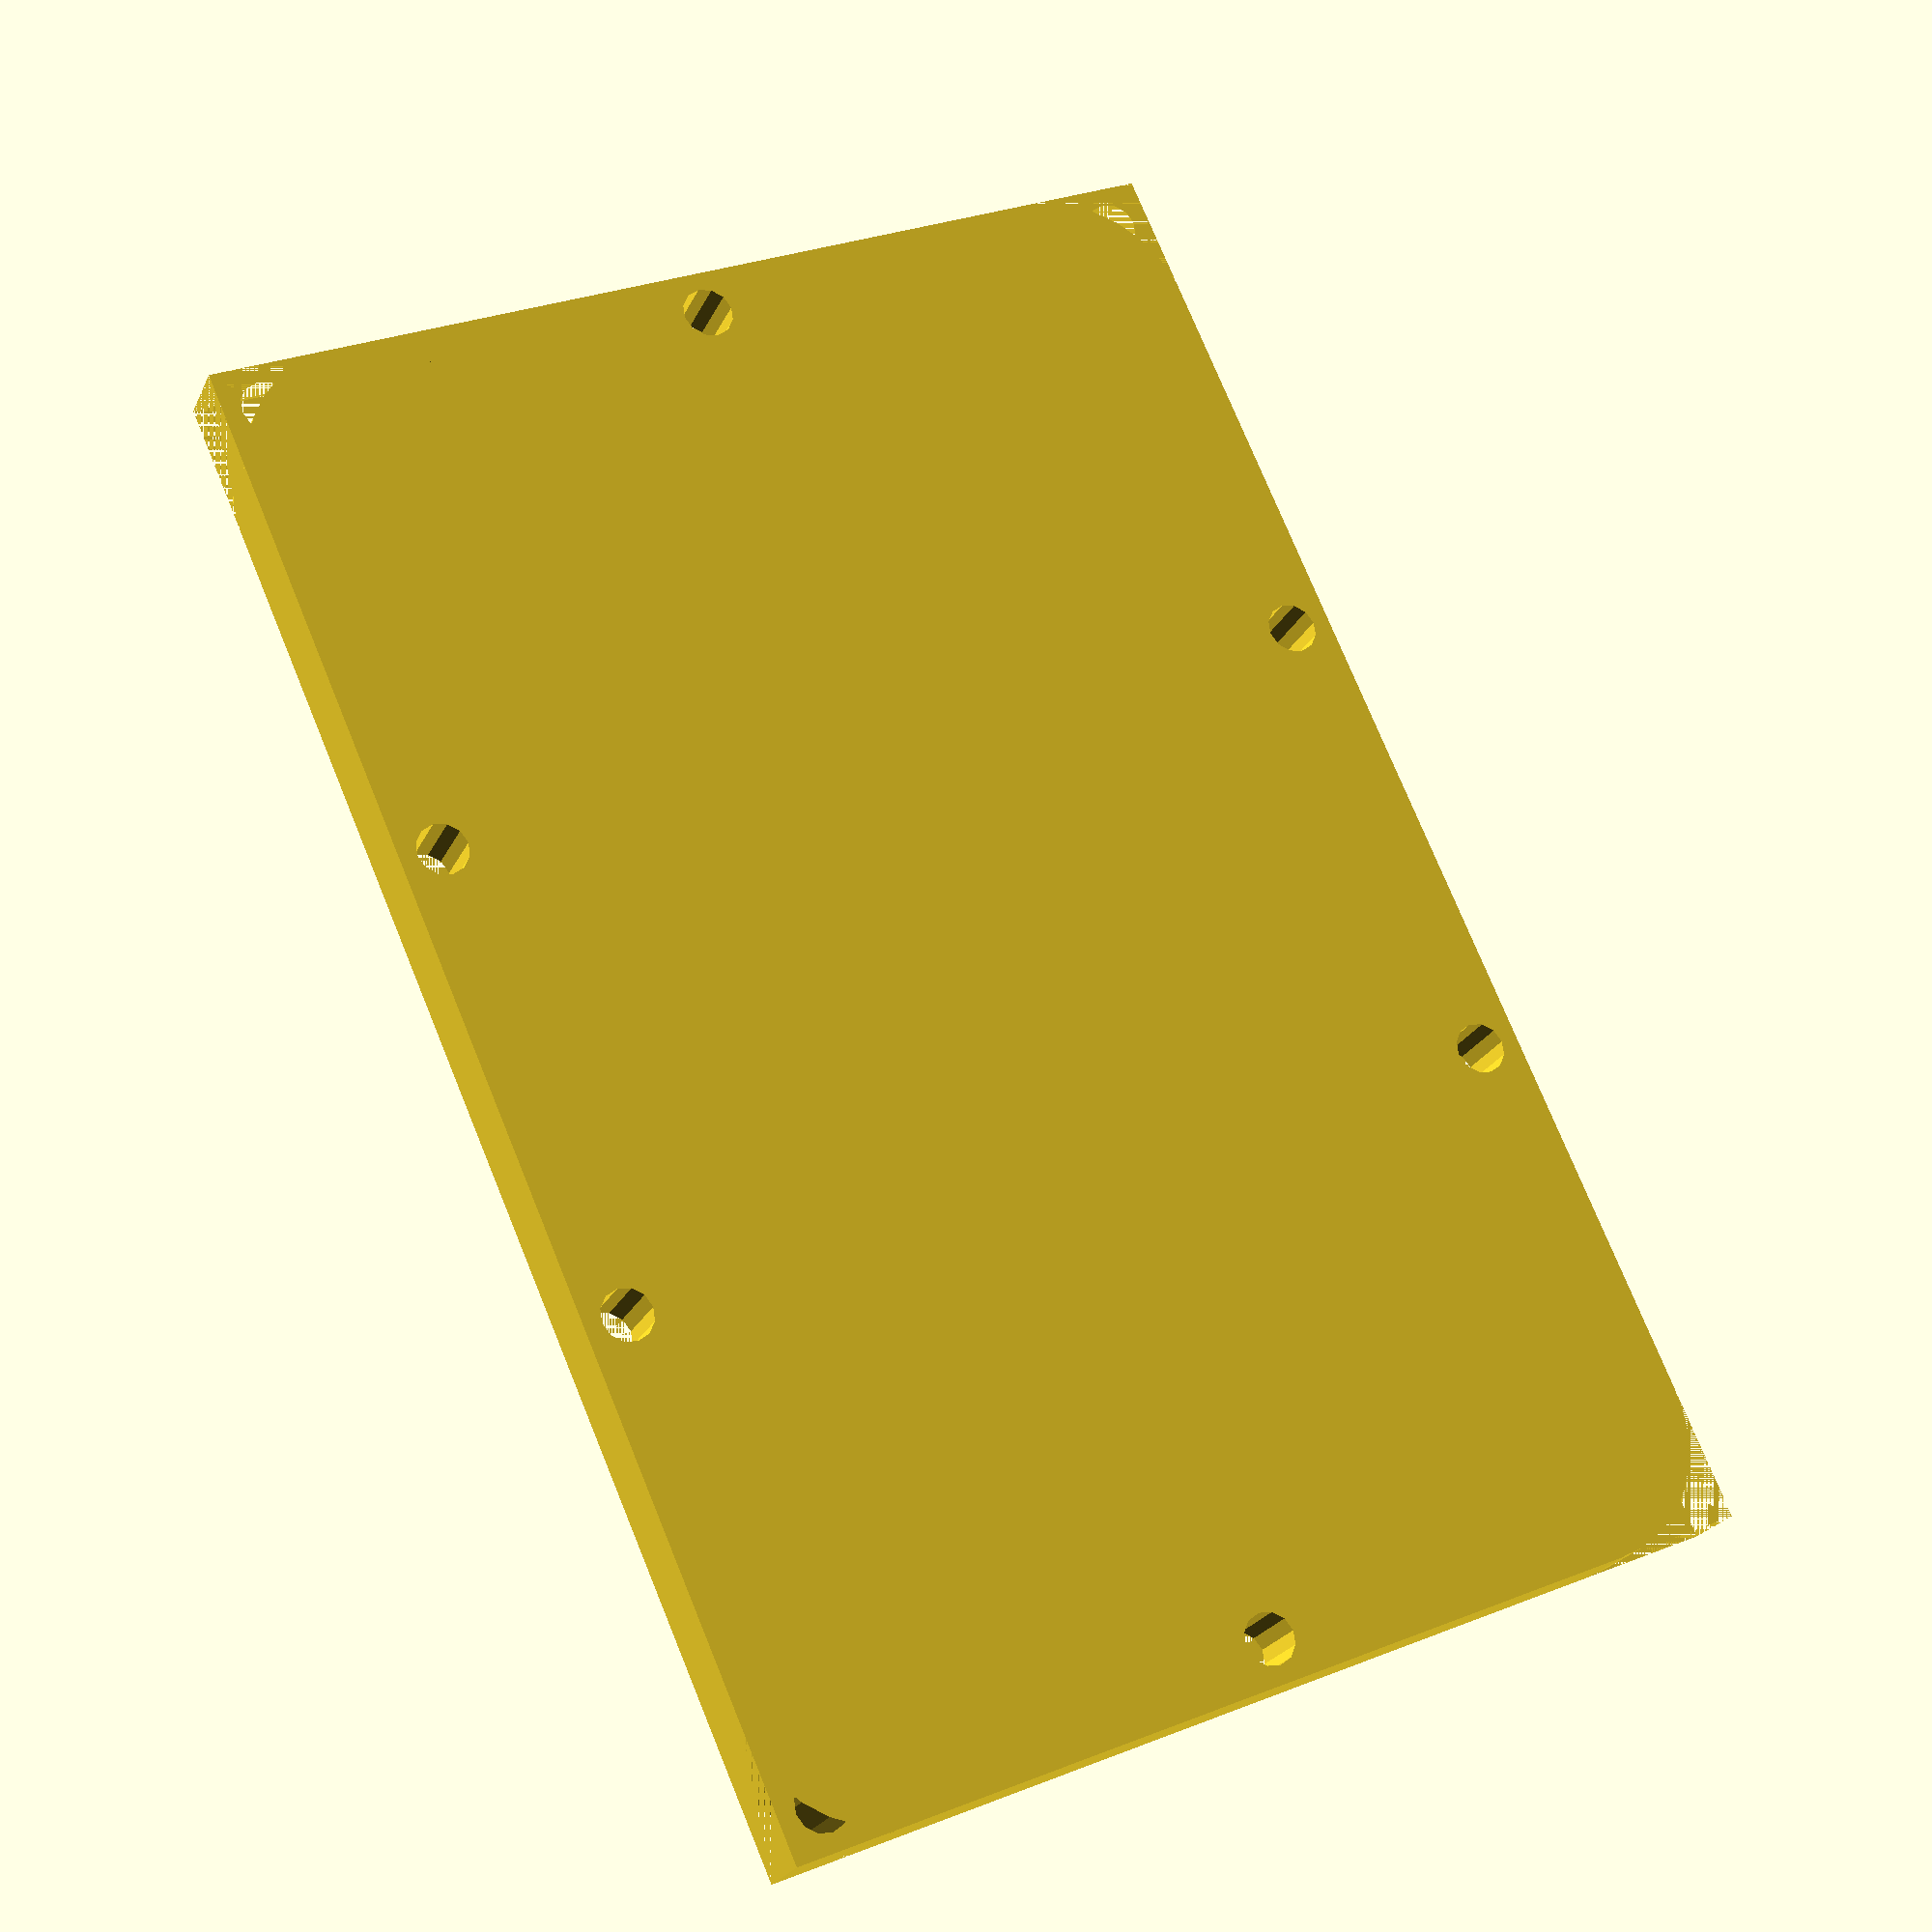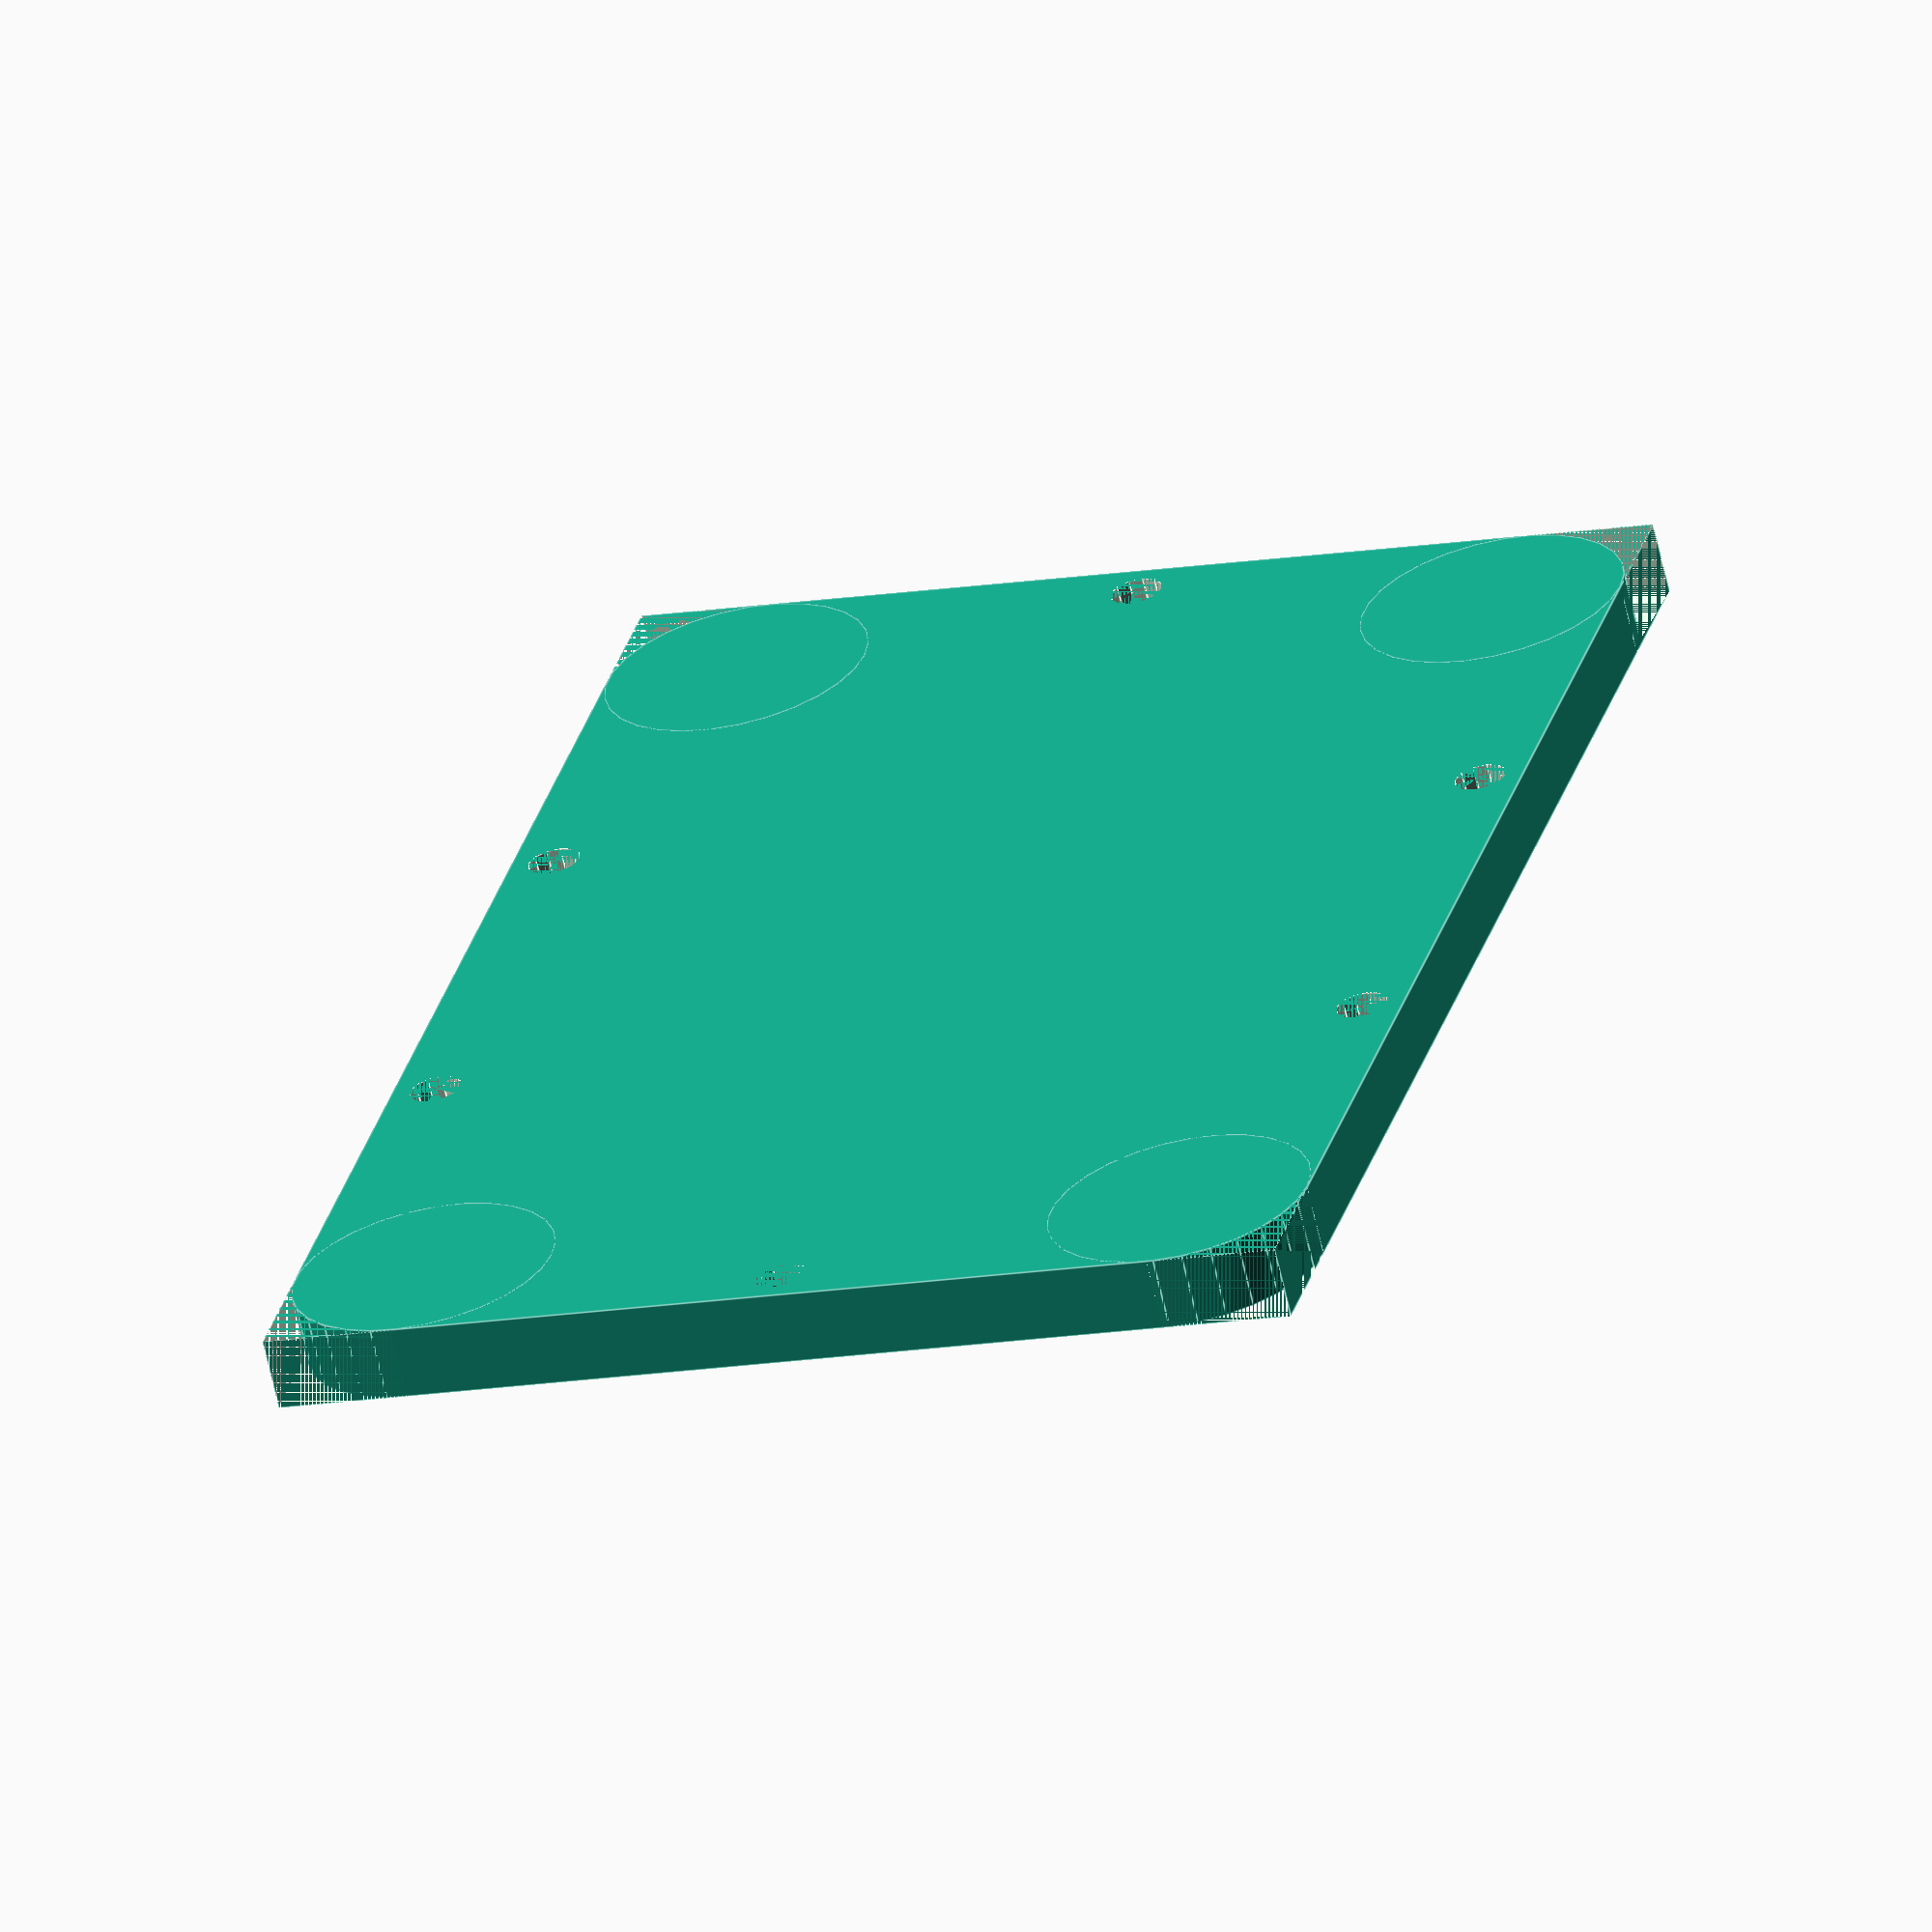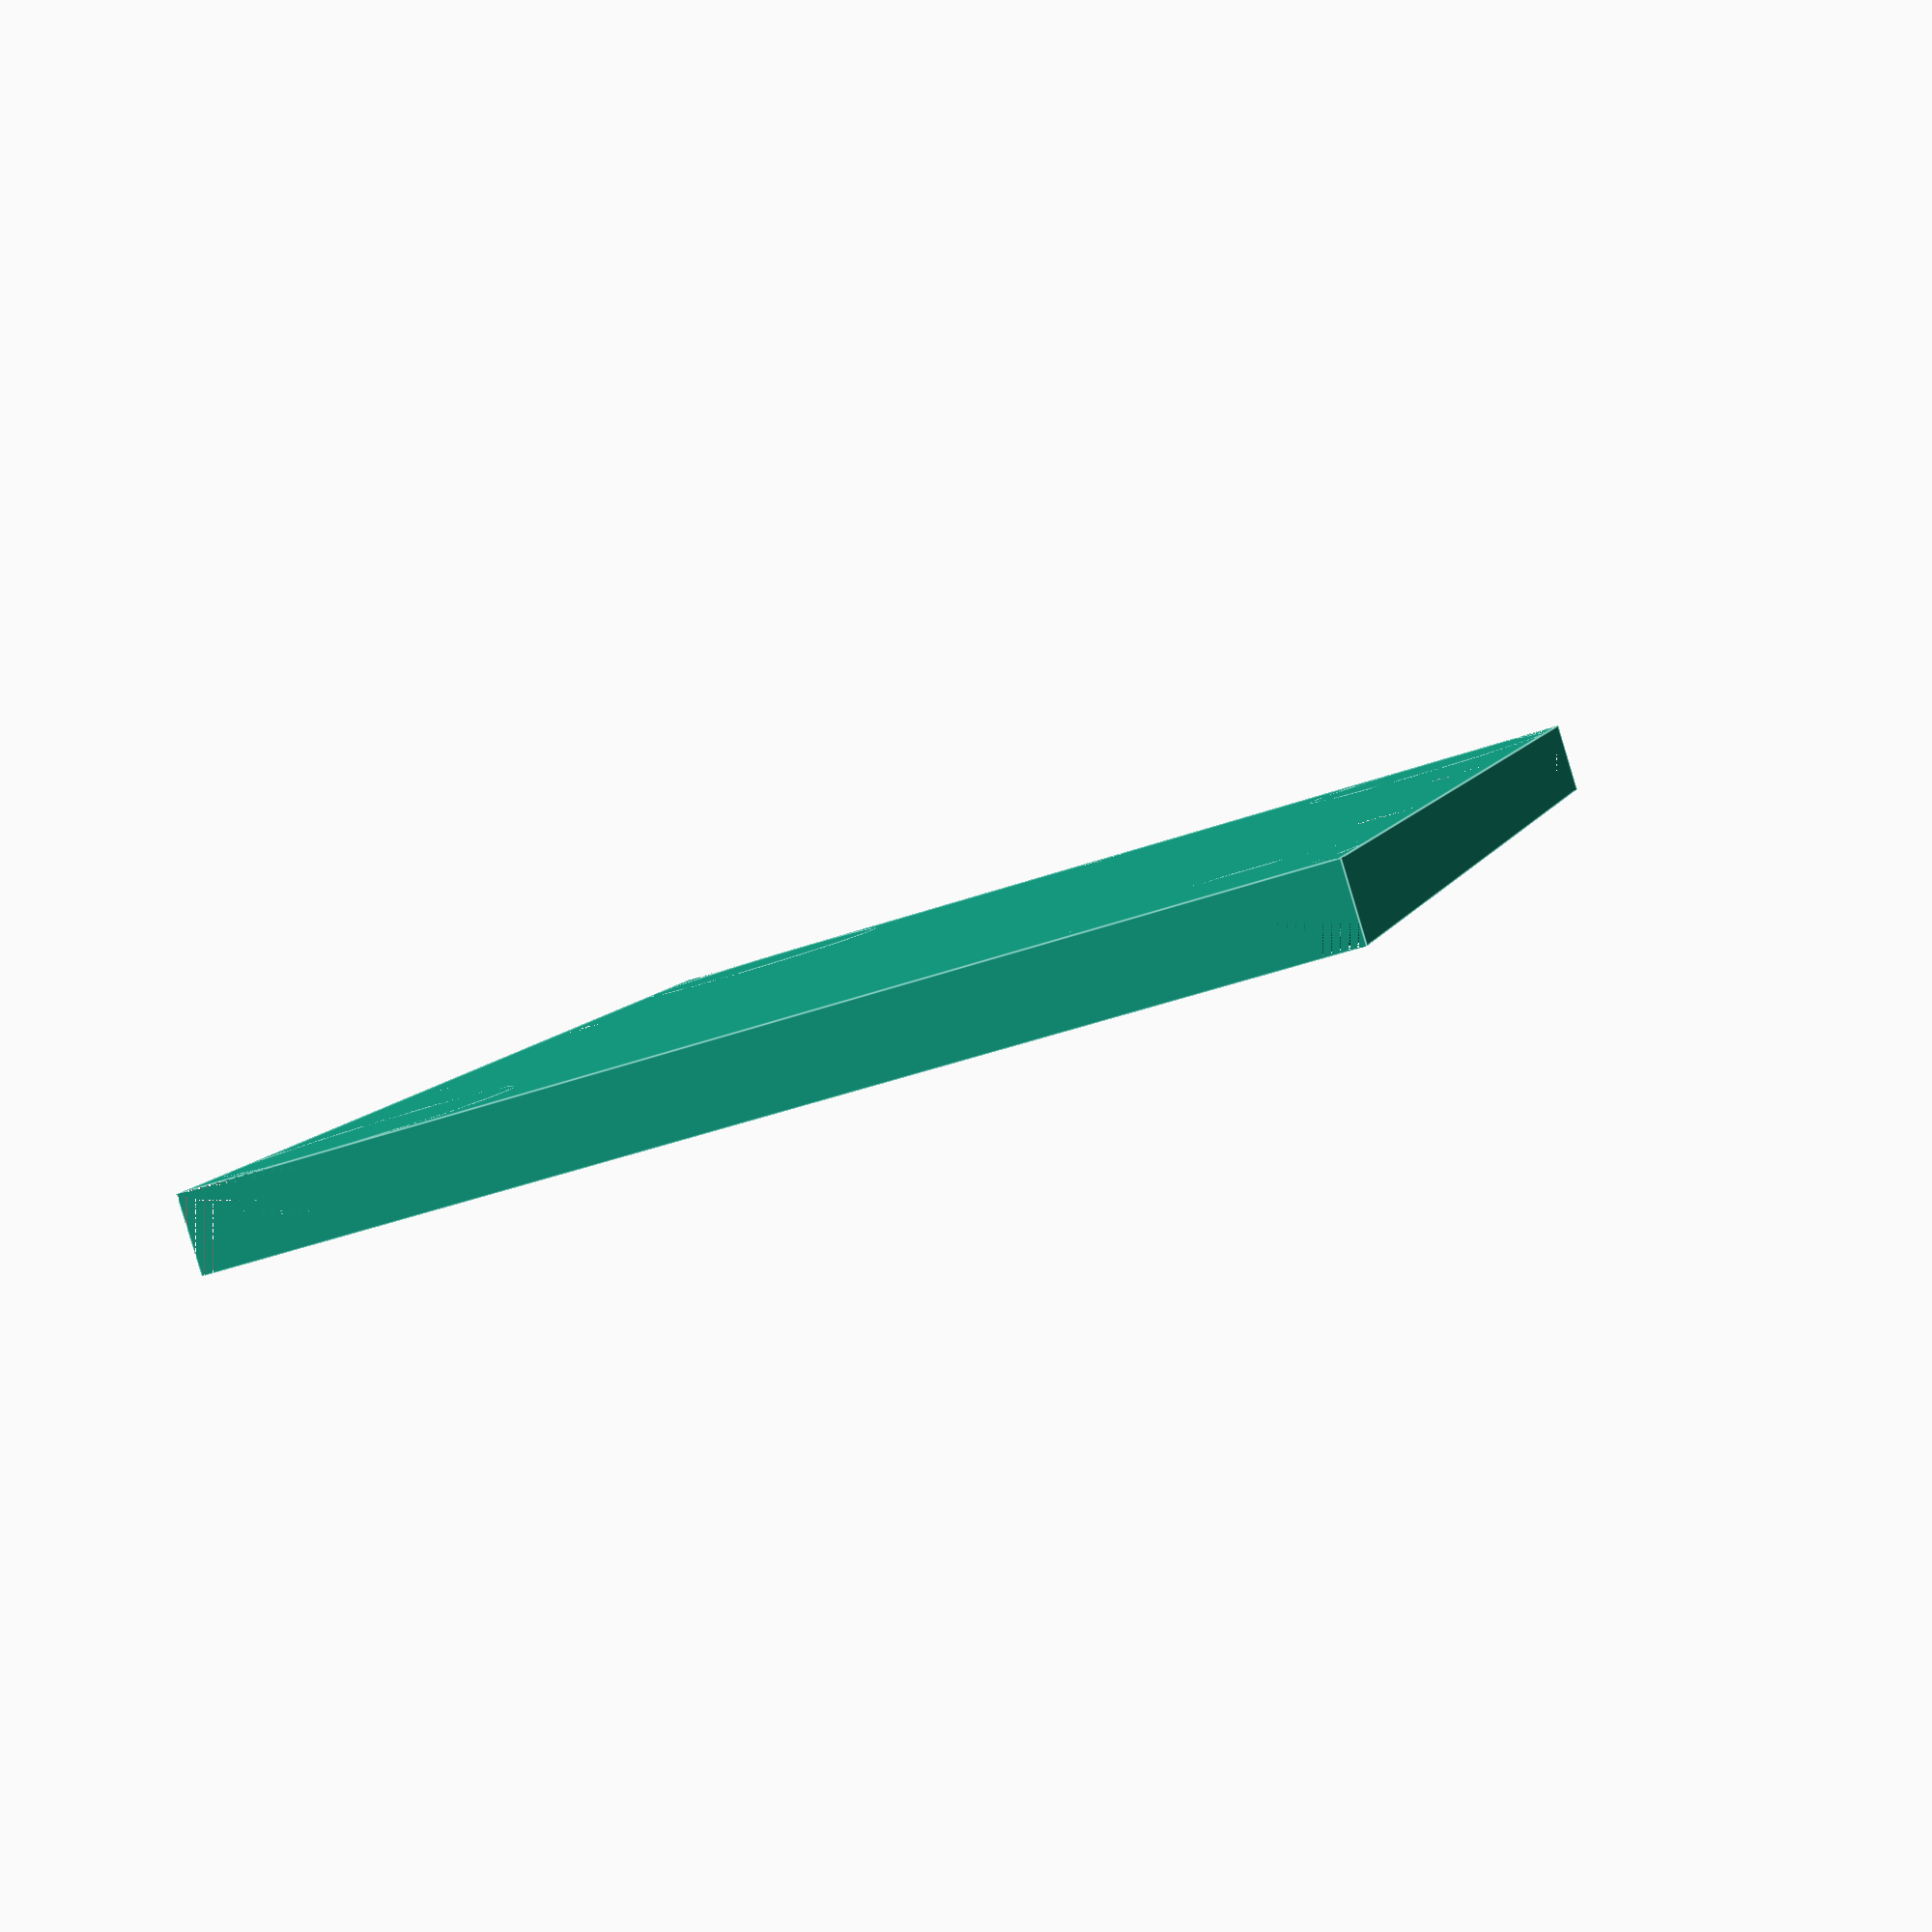
<openscad>
cellSize = 32.5;
numberCellLength = 2;
numberCellWidth = 3;
totalCells = numberCellLength*numberCellWidth;
height = 5;
buffer = 3;
xBankLength = 2*buffer + numberCellLength*cellSize;
yBankLength = 2*buffer + numberCellWidth*cellSize;
screwSize = 3.5719;
screwLength = 10;
screwHeadLength = 3;
screwHeadDiameter = 4.2;

module lidConstructor(){
  //cut the corners while drawing the shape out
  difference(){
    cube([xBankLength, yBankLength, height]);
    cube([3*buffer, 3*buffer, height]);
    translate([xBankLength - 3*buffer, 0, 0])
      cube([3*buffer, 3*buffer, height]);
    translate([xBankLength - 3*buffer, yBankLength-3*buffer, 0])
      cube([3*buffer, 3*buffer, height]);
    translate([0, yBankLength - 3*buffer, 0])
      cube([3*buffer, 3*buffer, height]);
    screwTapping();
  }

  translate([3*buffer, 3*buffer, 0])
    cylinder(r=3*buffer, height);
  translate([xBankLength-3*buffer,3*buffer,0])
    cylinder(r=3*buffer, height);
  translate([3*buffer,yBankLength-3*buffer,0])
    cylinder(r=3*buffer, height);
  translate([xBankLength-3*buffer,yBankLength-3*buffer,0])
    cylinder(r=3*buffer, height);
}

module screwHead(){
  union(){
    cylinder(h = screwLength, d = screwSize, $fn = 12);
    cylinder(h = screwHeadLength, d = screwHeadDiameter);
  }
}

module screwTapping(){
  for(x = [0:numberCellLength - 1]){
    translate([buffer + cellSize + (cellSize*x), buffer, height - screwLength])
      screwHead();
    translate([buffer + cellSize + (cellSize*x), yBankLength - buffer, height - screwLength])
      screwHead();
  }

  for(y = [0:numberCellWidth - 1]){
    translate([buffer, buffer + cellSize + (cellSize*y), height - screwLength])
      screwHead();
    translate([xBankLength - buffer, buffer + cellSize + (cellSize*y), height - screwLength])
      screwHead();
  }
}

lidConstructor();

</openscad>
<views>
elev=23.2 azim=23.7 roll=160.2 proj=p view=wireframe
elev=244.6 azim=194.4 roll=167.3 proj=o view=edges
elev=267.2 azim=194.0 roll=163.2 proj=p view=edges
</views>
